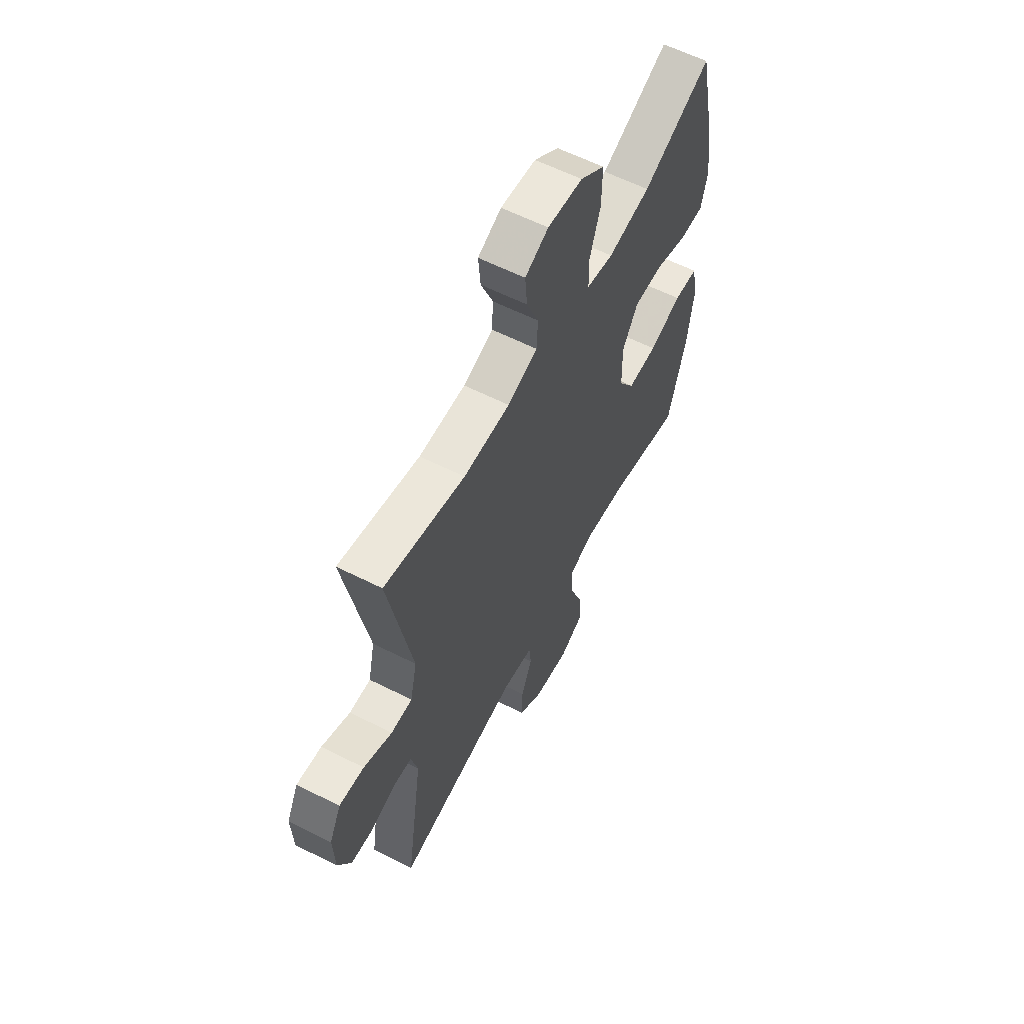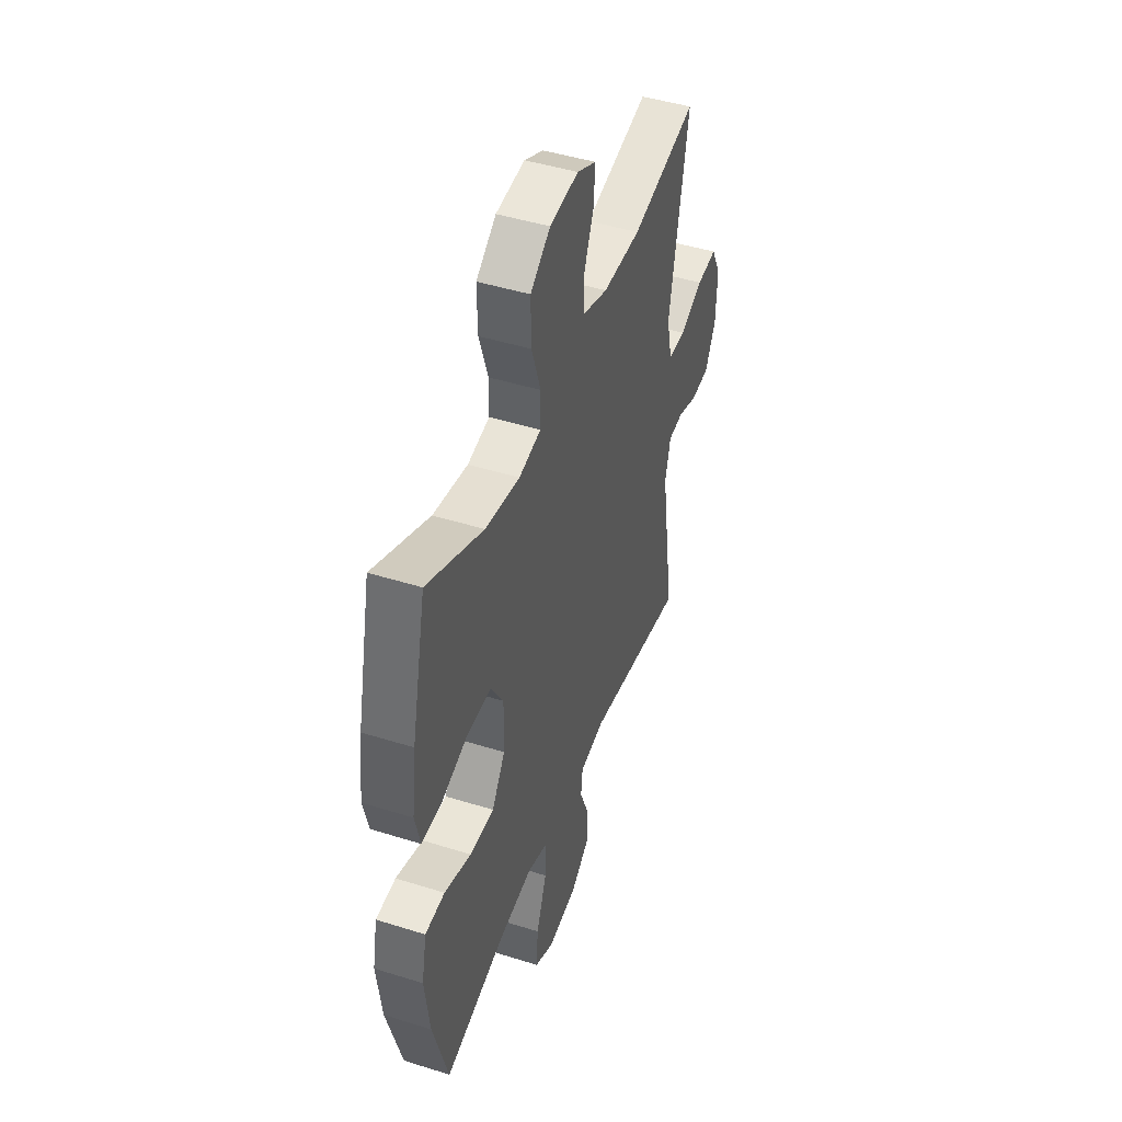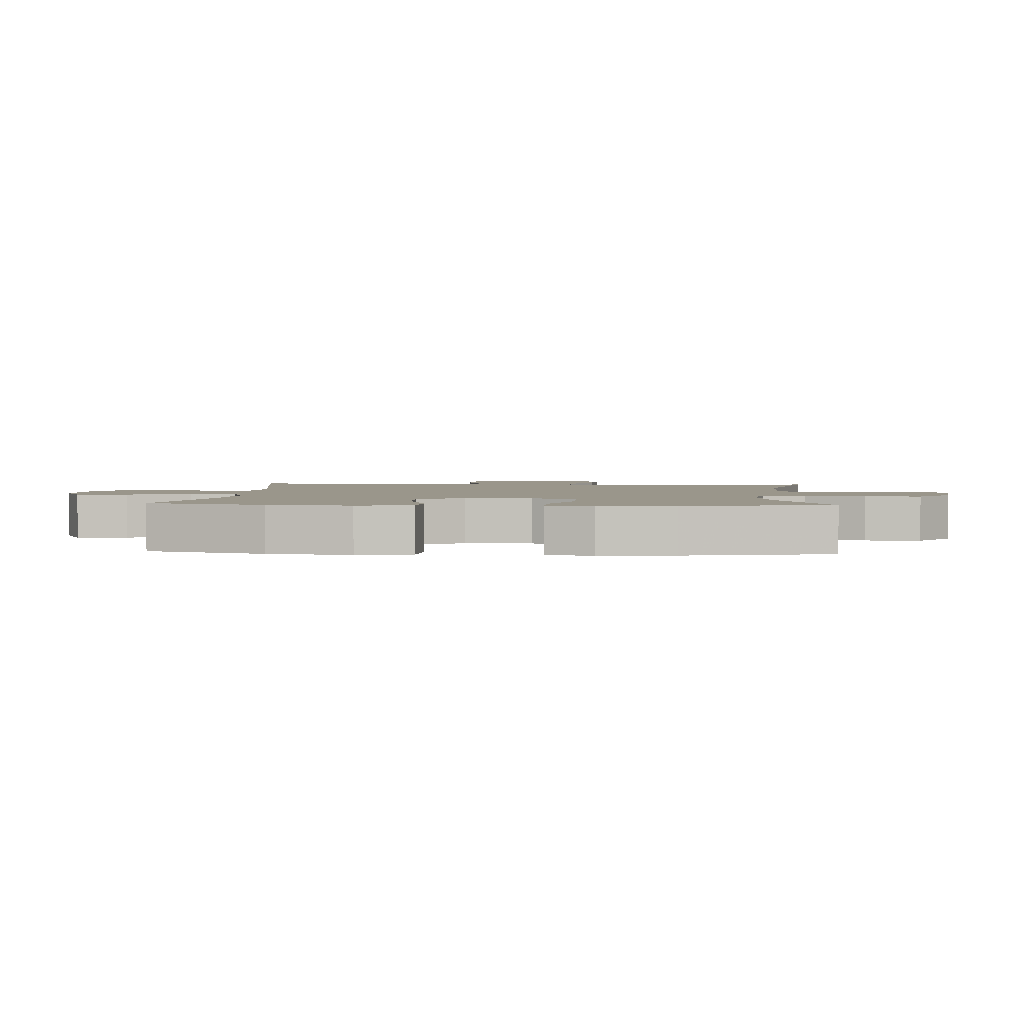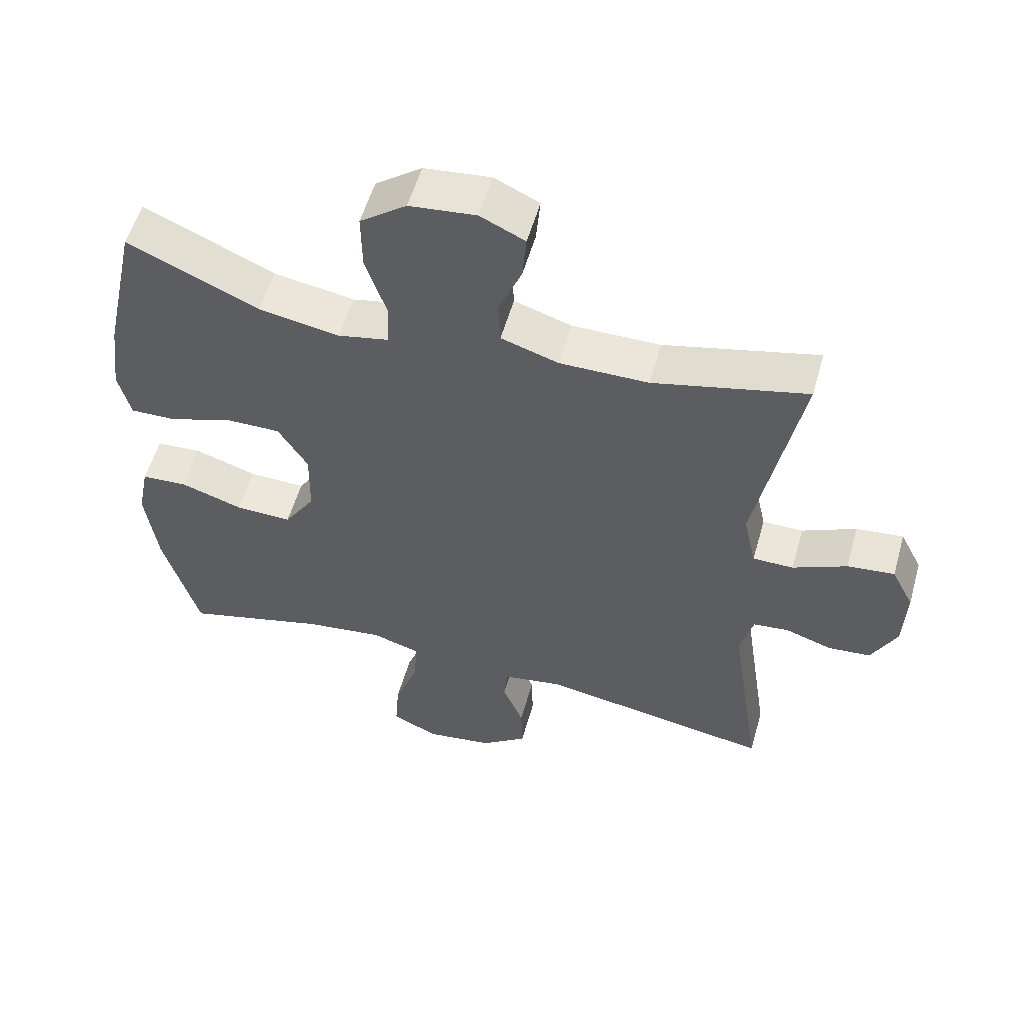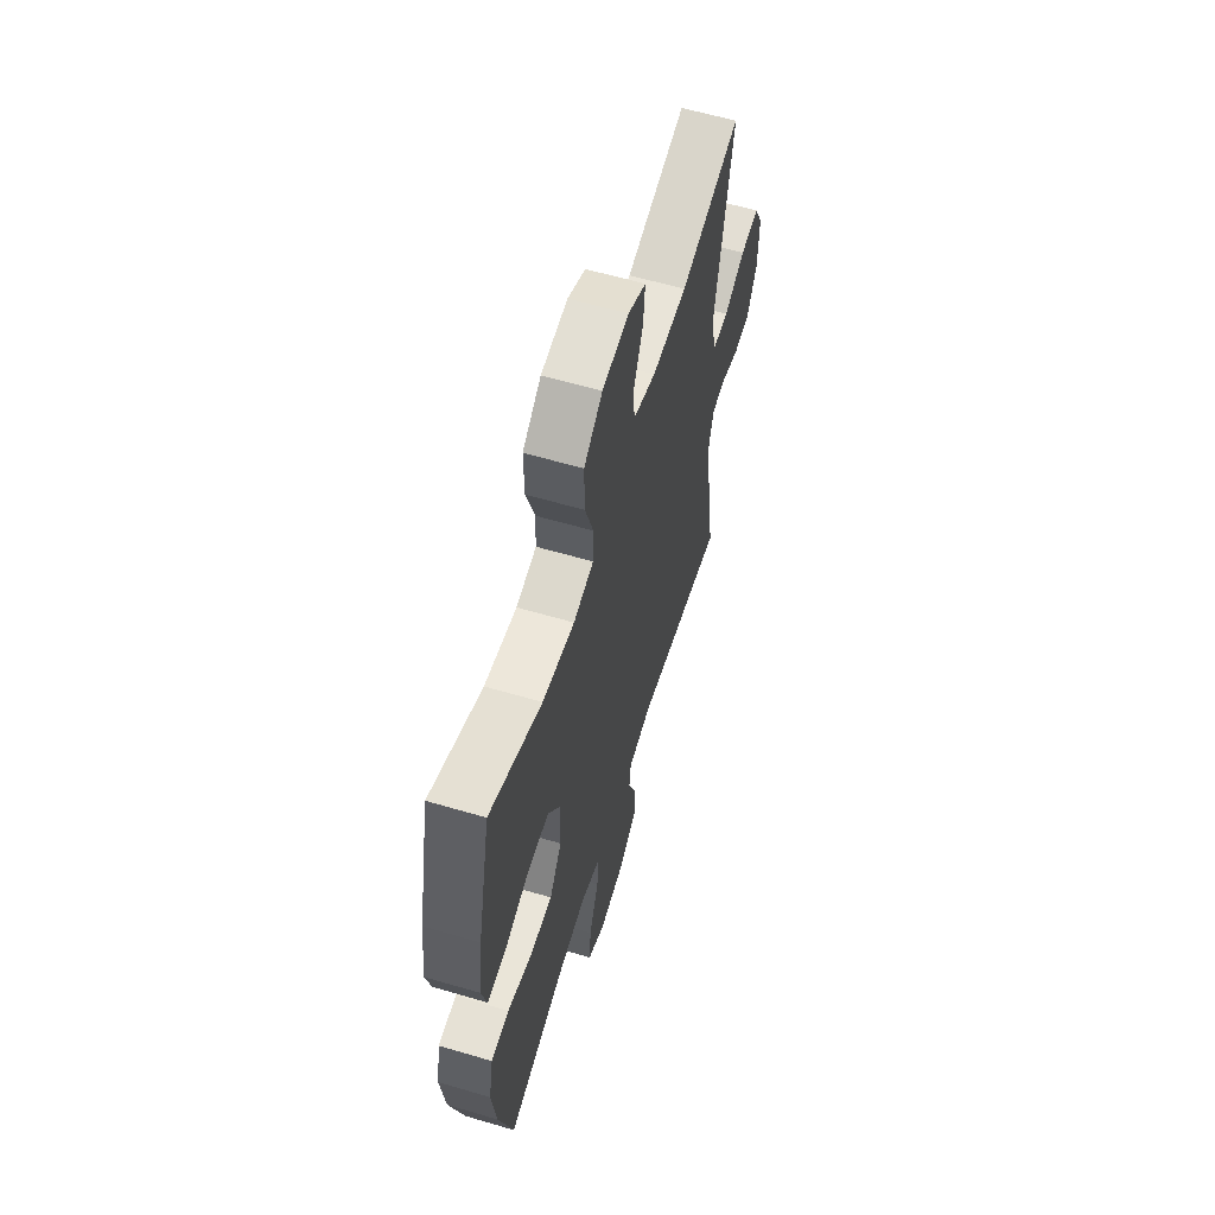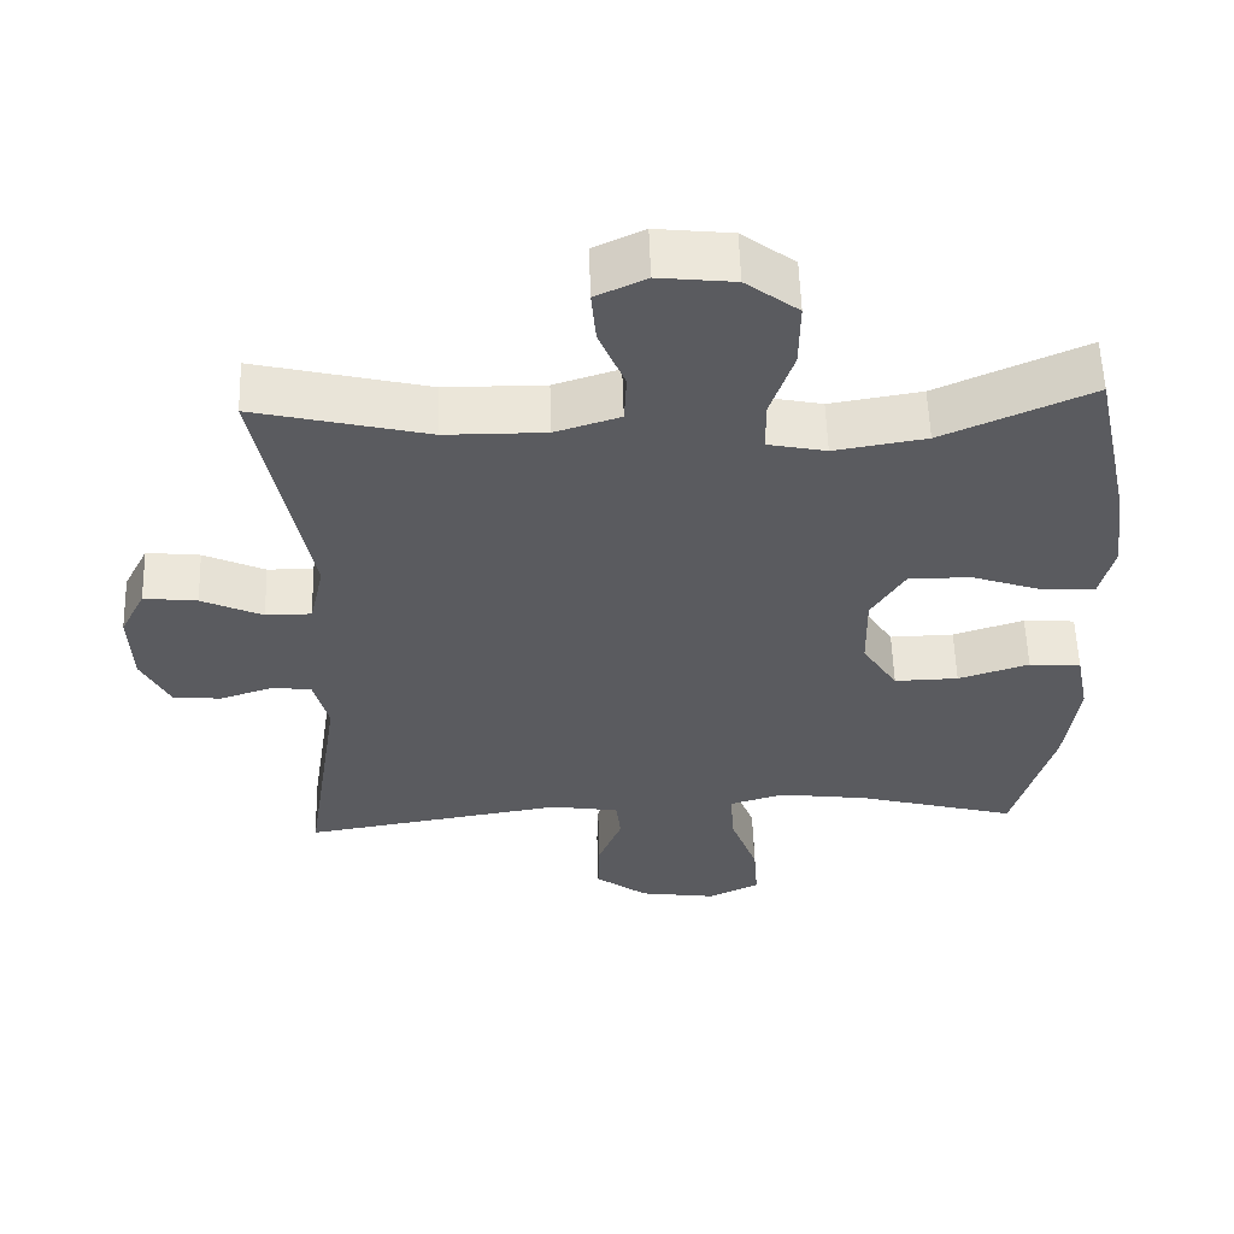
<metadata>
{"format":"obj","ext":"obj","renderer":"f3d","projection":"perspective","resolution":1024,"background":"white","views":[{"elev":60.3,"azim":117.3,"up":"+Z"},{"elev":45.4,"azim":-70.1,"up":"+Z"},{"elev":2.4,"azim":-85.9,"up":"+Y"},{"elev":55.6,"azim":15.8,"up":"+Z"},{"elev":60.2,"azim":-73.2,"up":"+Z"},{"elev":56.8,"azim":178.2,"up":"+Z"}]}
</metadata>
<code>
v -0.5 0.07 0.5
v -0.306 0.07 0.414
v -0.186 0.07 0.394
v -0.11 0.07 0.41
v -0.108 0.07 0.476
v -0.139 0.07 0.569
v -0.14 0.07 0.656
v -0.071 0.07 0.708
v 0.028 0.07 0.719
v 0.094 0.07 0.688
v 0.088 0.07 0.619
v 0.054 0.07 0.537
v 0.057 0.07 0.471
v 0.142 0.07 0.444
v 0.273 0.07 0.445
v 0.5 0.07 0.5
v 0.435 0.07 0.158
v 0.454 0.07 0.073
v 0.514 0.07 0.073
v 0.594 0.07 0.11
v 0.664 0.07 0.118
v 0.697 0.07 0.053
v 0.693 0.07 -0.047
v 0.656 0.07 -0.12
v 0.593 0.07 -0.126
v 0.523 0.07 -0.103
v 0.471 0.07 -0.109
v 0.452 0.07 -0.184
v 0.5 0.07 -0.5
v 0.155 0.07 -0.444
v 0.066 0.07 -0.459
v 0.06 0.07 -0.514
v 0.091 0.07 -0.591
v 0.093 0.07 -0.666
v 0.024 0.07 -0.717
v -0.077 0.07 -0.732
v -0.145 0.07 -0.699
v -0.139 0.07 -0.619
v -0.103 0.07 -0.522
v -0.099 0.07 -0.449
v -0.171 0.07 -0.427
v -0.289 0.07 -0.443
v -0.5 0.07 -0.5
v -0.552 0.07 -0.316
v -0.569 0.07 -0.186
v -0.552 0.07 -0.1
v -0.484 0.07 -0.095
v -0.391 0.07 -0.125
v -0.307 0.07 -0.127
v -0.261 0.07 -0.056
v -0.259 0.07 0.047
v -0.303 0.07 0.118
v -0.385 0.07 0.117
v -0.478 0.07 0.085
v -0.547 0.07 0.083
v -0.565 0.07 0.156
v -0.55 0.07 0.272
v -0.5 0 0.5
v -0.306 0 0.414
v -0.186 0 0.394
v -0.11 0 0.41
v -0.108 0 0.476
v -0.139 0 0.569
v -0.14 0 0.656
v -0.071 0 0.708
v 0.028 0 0.719
v 0.094 0 0.688
v 0.088 0 0.619
v 0.054 0 0.537
v 0.057 0 0.471
v 0.142 0 0.444
v 0.273 0 0.445
v 0.5 0 0.5
v 0.435 0 0.158
v 0.454 0 0.073
v 0.514 0 0.073
v 0.594 0 0.11
v 0.664 0 0.118
v 0.697 0 0.053
v 0.693 0 -0.047
v 0.656 0 -0.12
v 0.593 0 -0.126
v 0.523 0 -0.103
v 0.471 0 -0.109
v 0.452 0 -0.184
v 0.5 0 -0.5
v 0.155 0 -0.444
v 0.066 0 -0.459
v 0.06 0 -0.514
v 0.091 0 -0.591
v 0.093 0 -0.666
v 0.024 0 -0.717
v -0.077 0 -0.732
v -0.145 0 -0.699
v -0.139 0 -0.619
v -0.103 0 -0.522
v -0.099 0 -0.449
v -0.171 0 -0.427
v -0.289 0 -0.443
v -0.5 0 -0.5
v -0.552 0 -0.316
v -0.569 0 -0.186
v -0.552 0 -0.1
v -0.484 0 -0.095
v -0.391 0 -0.125
v -0.307 0 -0.127
v -0.261 0 -0.056
v -0.259 0 0.047
v -0.303 0 0.118
v -0.385 0 0.117
v -0.478 0 0.085
v -0.547 0 0.083
v -0.565 0 0.156
v -0.55 0 0.272
f 57 1 2
f 56 57 2
f 55 56 2
f 54 55 2
f 53 54 2
f 52 53 2 3
f 51 52 3 4
f 50 51 4
f 46 47 48
f 45 46 48
f 44 45 48
f 43 44 48
f 42 43 48
f 41 42 48 49
f 40 41 49 50
f 37 38 39
f 36 37 39
f 35 36 39
f 34 35 39
f 33 34 39
f 32 33 39
f 31 32 39 40
f 40 50 4
f 31 40 4
f 30 31 4
f 24 25 26
f 23 24 26
f 22 23 26
f 21 22 26
f 20 21 26
f 19 20 26
f 18 19 26 27
f 17 18 27 28
f 15 16 17
f 14 15 17 28
f 10 11 12
f 9 10 12
f 8 9 12
f 7 8 12
f 6 7 12
f 5 6 12
f 5 12 13
f 28 29 30
f 14 28 30
f 13 14 30
f 5 13 30
f 4 5 30
f 59 58 114
f 59 114 113
f 59 113 112
f 59 112 111
f 59 111 110
f 60 59 110 109
f 61 60 109 108
f 61 108 107
f 105 104 103
f 105 103 102
f 105 102 101
f 105 101 100
f 105 100 99
f 106 105 99 98
f 107 106 98 97
f 96 95 94
f 96 94 93
f 96 93 92
f 96 92 91
f 96 91 90
f 96 90 89
f 97 96 89 88
f 61 107 97
f 61 97 88
f 61 88 87
f 83 82 81
f 83 81 80
f 83 80 79
f 83 79 78
f 83 78 77
f 83 77 76
f 84 83 76 75
f 85 84 75 74
f 74 73 72
f 85 74 72 71
f 69 68 67
f 69 67 66
f 69 66 65
f 69 65 64
f 69 64 63
f 69 63 62
f 70 69 62
f 87 86 85
f 87 85 71
f 87 71 70
f 87 70 62
f 87 62 61
f 1 58 59 2
f 2 59 60 3
f 3 60 61 4
f 4 61 62 5
f 5 62 63 6
f 6 63 64 7
f 7 64 65 8
f 8 65 66 9
f 9 66 67 10
f 10 67 68 11
f 11 68 69 12
f 12 69 70 13
f 13 70 71 14
f 14 71 72 15
f 15 72 73 16
f 16 73 74 17
f 17 74 75 18
f 18 75 76 19
f 19 76 77 20
f 20 77 78 21
f 21 78 79 22
f 22 79 80 23
f 23 80 81 24
f 24 81 82 25
f 25 82 83 26
f 26 83 84 27
f 27 84 85 28
f 28 85 86 29
f 29 86 87 30
f 30 87 88 31
f 31 88 89 32
f 32 89 90 33
f 33 90 91 34
f 34 91 92 35
f 35 92 93 36
f 36 93 94 37
f 37 94 95 38
f 38 95 96 39
f 39 96 97 40
f 40 97 98 41
f 41 98 99 42
f 42 99 100 43
f 43 100 101 44
f 44 101 102 45
f 45 102 103 46
f 46 103 104 47
f 47 104 105 48
f 48 105 106 49
f 49 106 107 50
f 50 107 108 51
f 51 108 109 52
f 52 109 110 53
f 53 110 111 54
f 54 111 112 55
f 55 112 113 56
f 56 113 114 57
f 57 114 58 1

</code>
